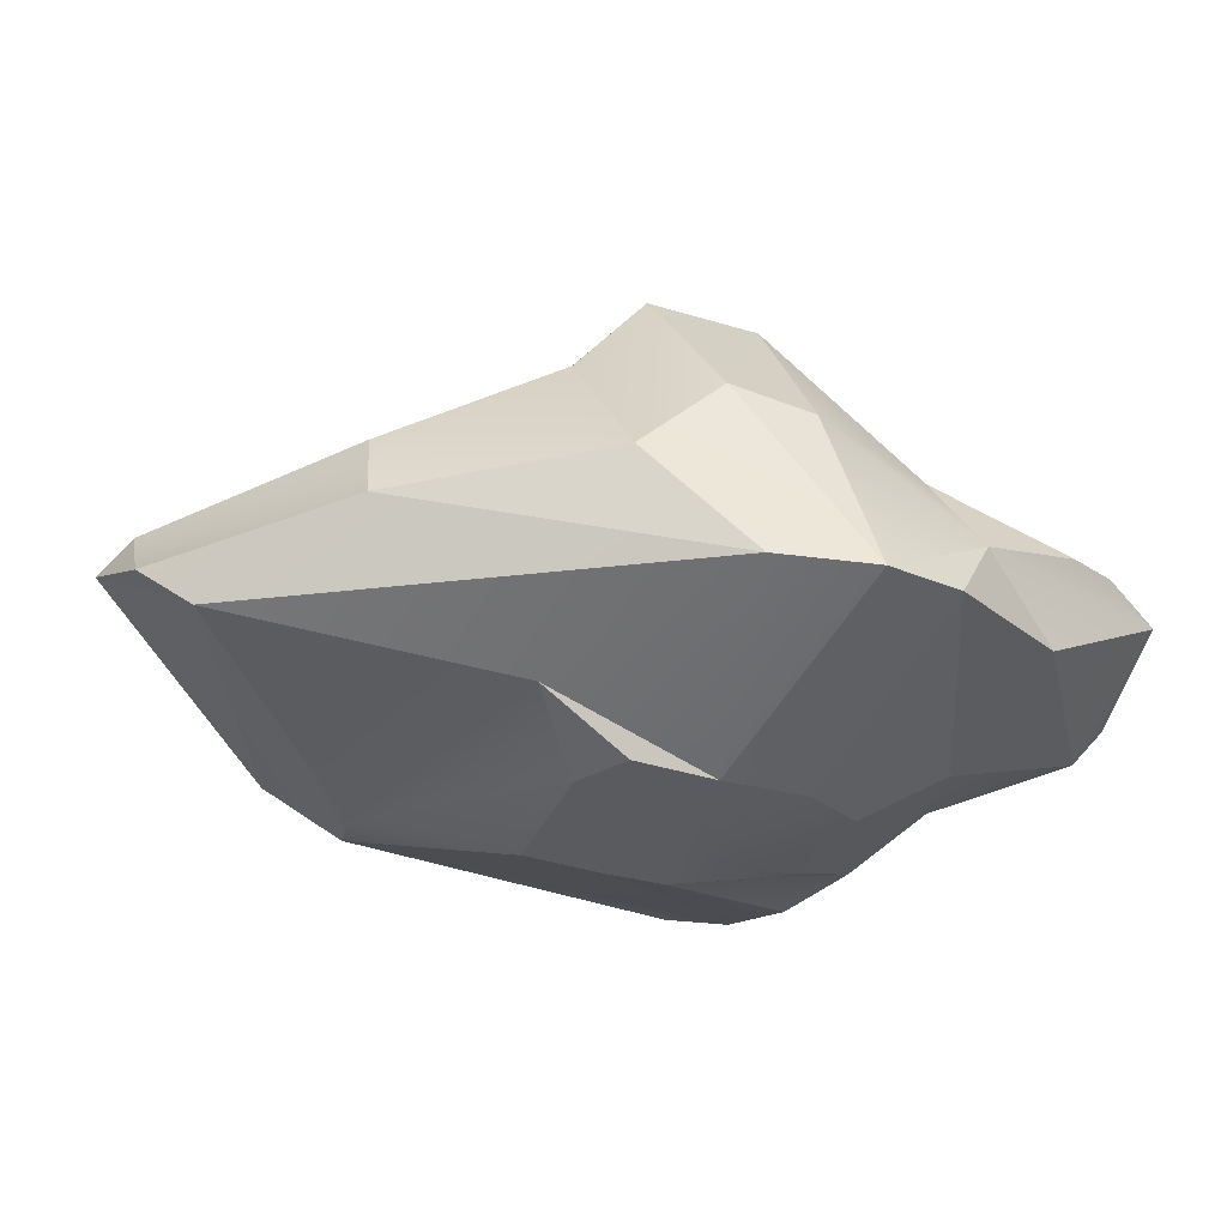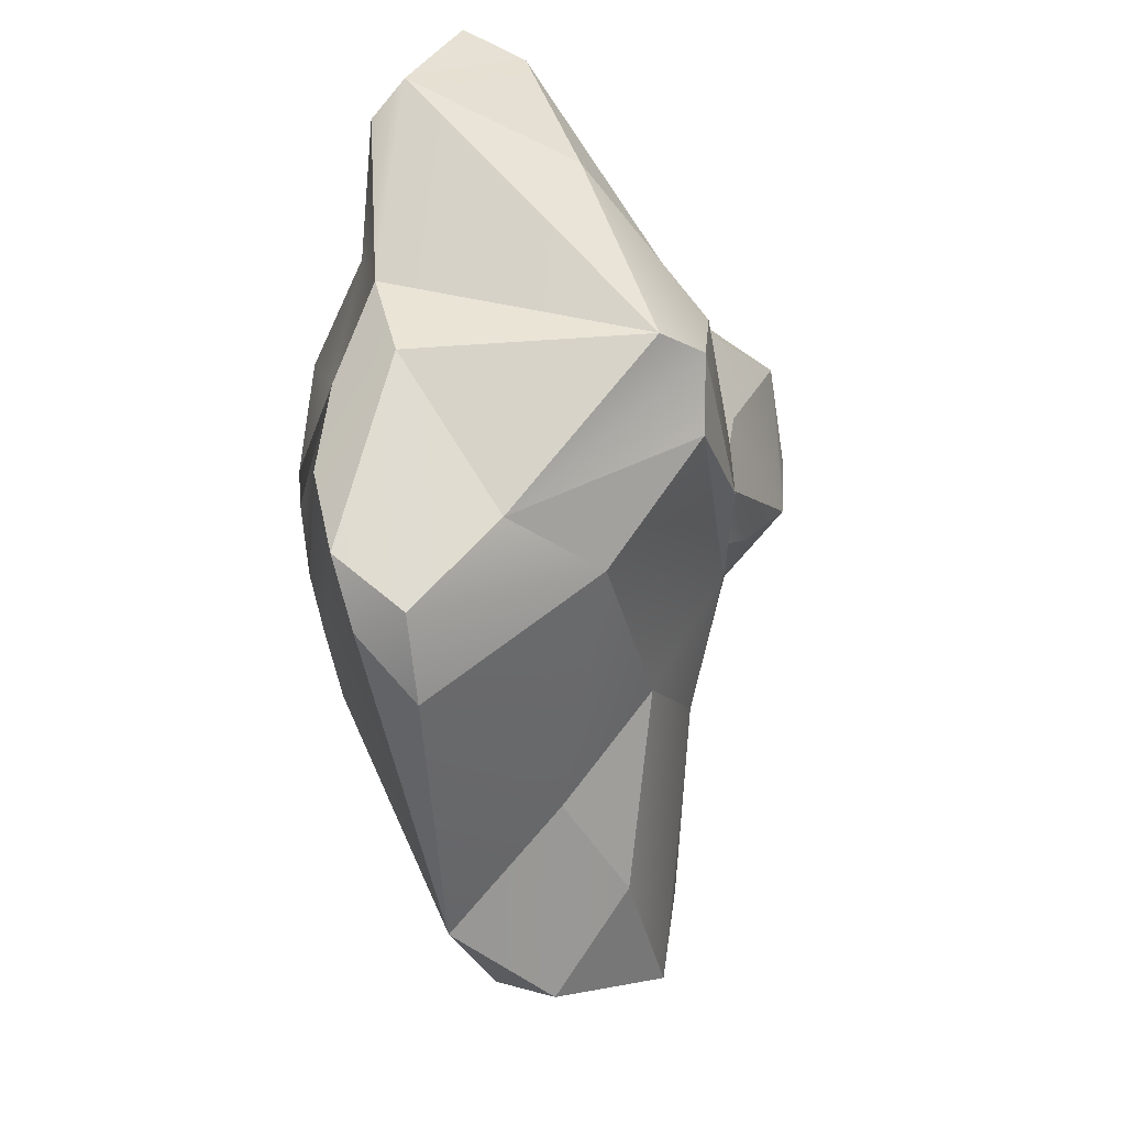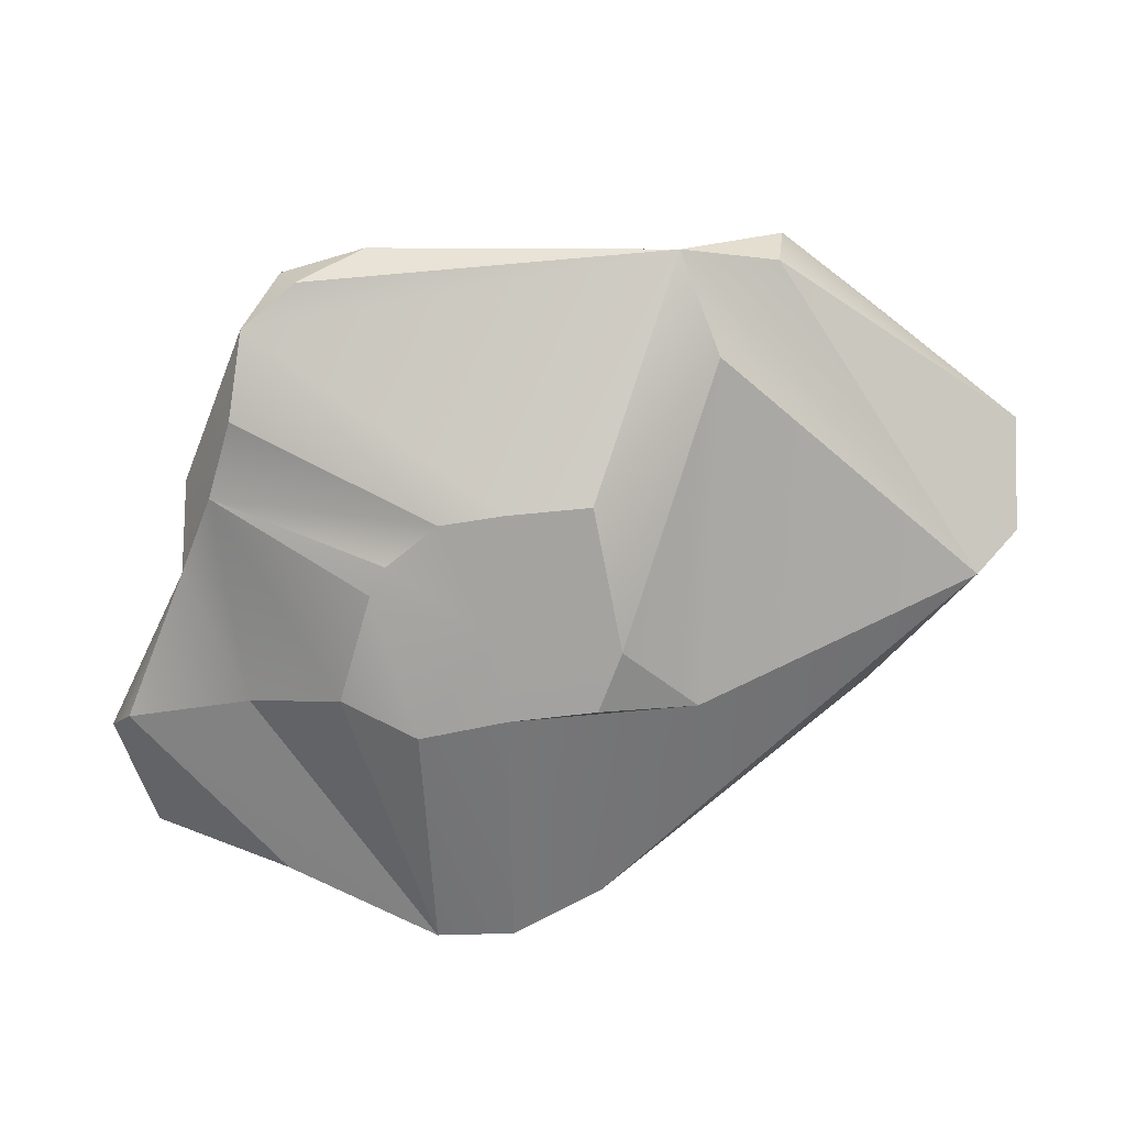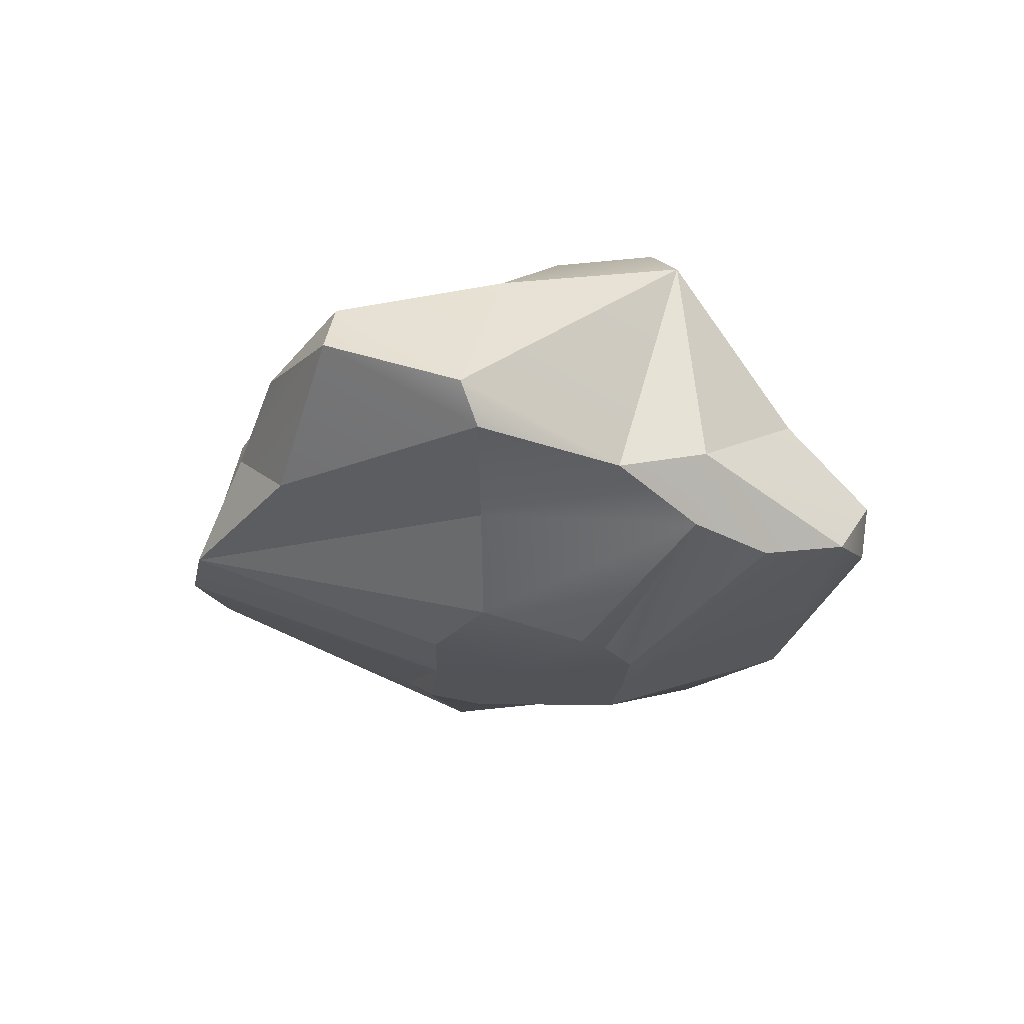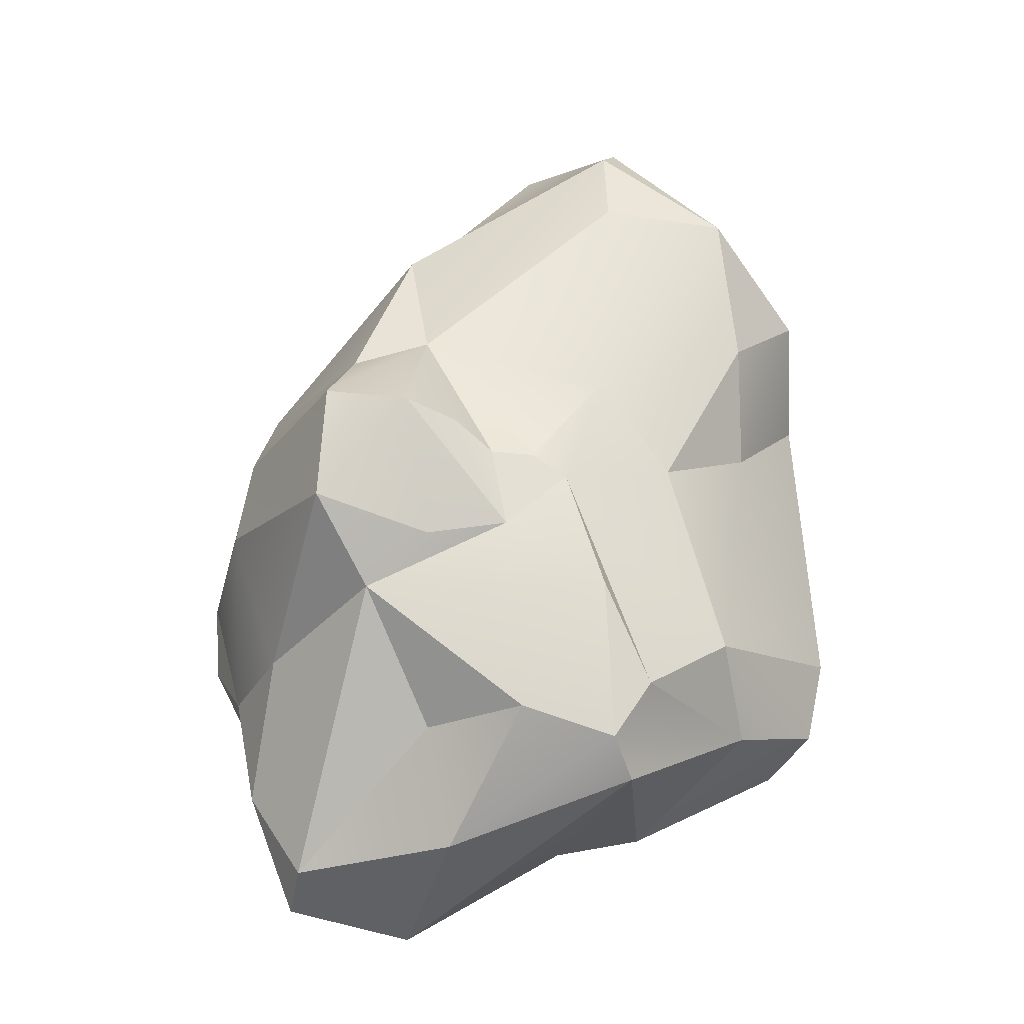
<metadata>
{"format":"obj","ext":"obj","renderer":"f3d","projection":"perspective","resolution":1024,"background":"white","views":[{"elev":-33.4,"azim":-37.0,"up":"+Y"},{"elev":-39.4,"azim":99.4,"up":"+Z"},{"elev":-72.8,"azim":174.1,"up":"+Y"},{"elev":-22.1,"azim":71.4,"up":"+Y"},{"elev":71.2,"azim":79.5,"up":"+Y"}]}
</metadata>
<code>
g pb_Mesh253758
v 0.1611 0 0.04523
v 0.1074 0.0004631 0.2457
v 0.3146 0 0.311
v -0.1457 0.000116 0.04523
v -0.3502 0.1093 0.1971
v -0.1046 0.000344 0.1987
v 0.1611 0 -0.2616
v -0.1845 0.2387 -0.8799
v -0.03933 0 -0.302
v -0.3502 0.1093 0.1971
v 0.1074 0.0004631 0.2457
v -0.1046 0.000344 0.1987
v 0.1074 0.0004631 0.2457
v -0.3502 0.1093 0.1971
v -0.1757 0.2097 0.7541
v -0.1757 0.2097 0.7541
v 0.03314 0.19 0.8885
v 0.1074 0.0004631 0.2457
v -0.3502 0.1093 0.1971
v -0.9992 0.2387 -0.1643
v -0.1757 0.2097 0.7541
v 0.3146 0 0.311
v 0.2249 0.19 0.9137
v 0.5084 0.02995 0.2457
v 0.2249 0.19 0.9137
v 0.7399 0.1905 0.3277
v 0.5084 0.02995 0.2457
v -0.1845 0.2387 -0.8799
v 0.705 0.2201 -0.7122
v 0.5533 0.3234 -0.7929
v 0.8287 0.1474 -0.3802
v 0.947 0.3358 -0.1756
v 0.8204 0.1934 -0.5944
v -0.1757 0.2097 0.7541
v -0.7987 0.4177 0.1932
v -0.4059 0.4727 0.6123
v 0.2249 0.19 0.9137
v 0.03314 0.19 0.8885
v 0.3831 0.4059 0.8486
v 0.2249 0.19 0.9137
v 0.3831 0.4059 0.8486
v 0.619 0.2535 0.794
v -0.1845 0.2387 -0.8799
v 0.5533 0.3234 -0.7929
v -0.0304 0.5194 -0.6705
v -0.1845 0.2387 -0.8799
v -0.4385 0.4356 -0.9137
v -0.4256 0.3018 -0.8686
v -1.08 0.4647 -0.5122
v -0.7014 0.6543 -0.7351
v -1.021 0.5723 -0.4654
v -1.08 0.4647 -0.5122
v -1.021 0.5723 -0.4654
v -1.1 0.3395 -0.2583
v 0.9357 0.2791 0.04523
v 0.8768 0.8718 -0.1465
v 0.947 0.3358 -0.1756
v 0.947 0.3358 -0.1756
v 0.8768 0.8718 -0.1465
v 0.759 0.5306 -0.4953
v -0.4385 0.4356 -0.9137
v -0.3212 0.6265 -0.7143
v -0.7014 0.6543 -0.7351
v 0.03314 0.19 0.8885
v -0.2093 0.6791 0.6868
v -0.02575 0.6257 0.7706
v 0.3831 0.4059 0.8486
v 0.3427 0.6324 0.7187
v 0.6714 0.4961 0.8413
v 0.9817 0.4582 0.7855
v 0.6714 0.4961 0.8413
v 0.9063 0.5904 0.7409
v 0.759 0.5306 -0.4953
v 0.6522 0.9347 -0.2383
v 0.5367 0.7067 -0.4804
v -0.02575 0.6257 0.7706
v 0.0348 1.053 0.5168
v 0.3427 0.6324 0.7187
v 1.1 0.3605 0.4932
v 0.9336 0.7201 0.3372
v 0.8768 0.8718 -0.1465
v -1.021 0.5723 -0.4654
v -0.7014 0.6543 -0.7351
v -0.798 0.6787 -0.4304
v -0.7782 0.5909 0.1508
v -0.4371 0.7861 0.1578
v -0.3898 0.8478 0.3633
v 0.0348 0.7358 -0.4263
v -0.2296 0.7926 -0.2929
v -0.3212 0.6265 -0.7143
v 0.6522 0.9347 -0.2383
v 0.3781 0.972 -0.1718
v 0.05737 0.9103 -0.1345
v -0.0304 0.5194 -0.6705
v 0.0348 0.7358 -0.4263
v -0.3212 0.6265 -0.7143
v 0.3427 0.6324 0.7187
v 0.0348 1.053 0.5168
v 0.2649 0.9278 0.4325
v 0.9063 0.5904 0.7409
v 0.2649 0.9278 0.4325
v 0.629 0.7857 0.3391
v 0.629 0.7857 0.3391
v 0.2649 0.9278 0.4325
v 0.6554 0.9562 0.09539
v 0.6522 0.9347 -0.2383
v 0.7757 0.9562 -0.1194
v 0.3781 0.972 -0.1718
v -0.4371 0.7861 0.1578
v -0.0186 0.9103 -0.05854
v -0.0464 0.9146 0.04523
v -0.1861 1.045 0.2457
v 0.1611 0.93 0.04523
v 0.1611 0.9622 0.2528
v 0.1611 0 0.04523
v 0.4269 0 -0.1082
v 0.3146 0.001022 -0.2205
v 0.1611 0 0.04523
v 0.3146 0.001022 -0.2205
v 0.1611 0 -0.2616
v 0.1611 0 -0.2616
v -0.03933 0 -0.302
v 0.1611 0 0.04523
v -0.03933 0 -0.302
v -0.1457 0.000116 0.04523
v 0.1611 0 0.04523
v 0.1611 0 0.04523
v -0.1457 0.000116 0.04523
v -0.1046 0.000344 0.1987
v -0.1046 0.000344 0.1987
v 0.1074 0.0004631 0.2457
v 0.1611 0 0.04523
v 0.1611 0 0.04523
v 0.3146 0 0.311
v 0.4576 0 -0.03419
v 0.3146 0 0.311
v 0.5084 0.02995 0.2457
v 0.4576 0 -0.03419
v 0.4269 0 -0.1082
v 0.1611 0 0.04523
v 0.4576 0 -0.03419
v 0.4269 0 -0.1082
v 0.4576 0 -0.03419
v 0.8688 0.1831 -0.178
v 0.4269 0 -0.1082
v 0.8688 0.1831 -0.178
v 0.3146 0.001022 -0.2205
v 0.8287 0.1474 -0.3802
v 0.3146 0.001022 -0.2205
v 0.8204 0.1934 -0.5944
v 0.1611 0 -0.2616
v 0.8287 0.1474 -0.3802
v 0.8204 0.1934 -0.5944
v 0.3146 0.001022 -0.2205
v 0.1611 0 -0.2616
v 0.8204 0.1934 -0.5944
v -0.1845 0.2387 -0.8799
v 0.8204 0.1934 -0.5944
v 0.705 0.2201 -0.7122
v -0.1845 0.2387 -0.8799
v -0.03933 0 -0.302
v -0.3019 0.1578 -0.6516
v -0.1457 0.000116 0.04523
v -0.03933 0 -0.302
v -0.1845 0.2387 -0.8799
v -0.3019 0.1578 -0.6516
v -0.3019 0.1578 -0.6516
v -0.3502 0.1093 0.1971
v -0.1457 0.000116 0.04523
v -0.9992 0.2387 -0.1643
v 0.7399 0.1905 0.3277
v 0.8688 0.1831 -0.178
v 0.5084 0.02995 0.2457
v 0.4576 0 -0.03419
v 0.5084 0.02995 0.2457
v 0.8688 0.1831 -0.178
v 0.8688 0.1831 -0.178
v 0.7399 0.1905 0.3277
v 0.9357 0.2791 0.04523
v 0.7399 0.1905 0.3277
v 1.047 0.2766 0.4345
v 0.9357 0.2791 0.04523
v 0.1074 0.0004631 0.2457
v 0.03314 0.19 0.8885
v 0.3146 0 0.311
v 0.03314 0.19 0.8885
v 0.2249 0.19 0.9137
v 0.3146 0 0.311
v 0.2249 0.19 0.9137
v 1.047 0.2766 0.4345
v 0.7399 0.1905 0.3277
v 0.2249 0.19 0.9137
v 0.619 0.2535 0.794
v 1.047 0.2766 0.4345
v -0.1845 0.2387 -0.8799
v -0.9992 0.2387 -0.1643
v -0.3019 0.1578 -0.6516
v -0.1845 0.2387 -0.8799
v -0.4256 0.3018 -0.8686
v -0.9992 0.2387 -0.1643
v -0.4256 0.3018 -0.8686
v -1.08 0.4647 -0.5122
v -0.9992 0.2387 -0.1643
v -0.9992 0.2387 -0.1643
v -1.08 0.4647 -0.5122
v -1.1 0.3395 -0.2583
v 0.8287 0.1474 -0.3802
v 0.8688 0.1831 -0.178
v 0.947 0.3358 -0.1756
v 0.9357 0.2791 0.04523
v 0.619 0.2535 0.794
v 0.9817 0.4582 0.7855
v 1.047 0.2766 0.4345
v 1.047 0.2766 0.4345
v 0.9817 0.4582 0.7855
v 1.1 0.3605 0.4932
v -0.9992 0.2387 -0.1643
v -0.7987 0.4177 0.1932
v -0.1757 0.2097 0.7541
v -0.9992 0.2387 -0.1643
v -1.1 0.3395 -0.2583
v -0.7987 0.4177 0.1932
v 1.047 0.2766 0.4345
v 1.1 0.3605 0.4932
v 0.9357 0.2791 0.04523
v 1.1 0.3605 0.4932
v 0.8768 0.8718 -0.1465
v 0.9357 0.2791 0.04523
v -0.1757 0.2097 0.7541
v -0.4059 0.4727 0.6123
v 0.03314 0.19 0.8885
v -0.4059 0.4727 0.6123
v -0.2093 0.6791 0.6868
v 0.03314 0.19 0.8885
v 0.3831 0.4059 0.8486
v 0.9817 0.4582 0.7855
v 0.619 0.2535 0.794
v 0.3831 0.4059 0.8486
v 0.6714 0.4961 0.8413
v 0.9817 0.4582 0.7855
v 0.5533 0.3234 -0.7929
v 0.5367 0.7067 -0.4804
v -0.0304 0.5194 -0.6705
v 0.5367 0.7067 -0.4804
v 0.0348 0.7358 -0.4263
v -0.0304 0.5194 -0.6705
v -0.4385 0.4356 -0.9137
v -1.08 0.4647 -0.5122
v -0.4256 0.3018 -0.8686
v -1.08 0.4647 -0.5122
v -0.4385 0.4356 -0.9137
v -0.7014 0.6543 -0.7351
v 0.8204 0.1934 -0.5944
v 0.7515 0.3363 -0.7105
v 0.705 0.2201 -0.7122
v 0.705 0.2201 -0.7122
v 0.7515 0.3363 -0.7105
v 0.5533 0.3234 -0.7929
v -0.0304 0.5194 -0.6705
v -0.4385 0.4356 -0.9137
v -0.1845 0.2387 -0.8799
v -0.4385 0.4356 -0.9137
v -0.0304 0.5194 -0.6705
v -0.3212 0.6265 -0.7143
v -0.4059 0.4727 0.6123
v -0.2398 1.053 0.4462
v -0.2093 0.6791 0.6868
v -0.4059 0.4727 0.6123
v -0.3898 0.8478 0.3633
v -0.2398 1.053 0.4462
v -0.7782 0.5909 0.1508
v -0.3898 0.8478 0.3633
v -0.4059 0.4727 0.6123
v -0.7987 0.4177 0.1932
v -0.7782 0.5909 0.1508
v -0.4059 0.4727 0.6123
v 0.8204 0.1934 -0.5944
v 0.947 0.3358 -0.1756
v 0.7515 0.3363 -0.7105
v 0.759 0.5306 -0.4953
v -1.1 0.3395 -0.2583
v -1.021 0.5723 -0.4654
v -0.7987 0.4177 0.1932
v -1.021 0.5723 -0.4654
v -0.7782 0.5909 0.1508
v -0.7987 0.4177 0.1932
v 0.03314 0.19 0.8885
v -0.02575 0.6257 0.7706
v 0.3831 0.4059 0.8486
v 0.3831 0.4059 0.8486
v -0.02575 0.6257 0.7706
v 0.3427 0.6324 0.7187
v 0.9817 0.4582 0.7855
v 0.9063 0.5904 0.7409
v 1.1 0.3605 0.4932
v 1.1 0.3605 0.4932
v 0.9063 0.5904 0.7409
v 0.9336 0.7201 0.3372
v 0.759 0.5306 -0.4953
v 0.8768 0.8718 -0.1465
v 0.7757 0.9562 -0.1194
v 0.7757 0.9562 -0.1194
v 0.6522 0.9347 -0.2383
v 0.759 0.5306 -0.4953
v 0.7515 0.3363 -0.7105
v 0.5367 0.7067 -0.4804
v 0.5533 0.3234 -0.7929
v 0.7515 0.3363 -0.7105
v 0.759 0.5306 -0.4953
v 0.5367 0.7067 -0.4804
v 0.9336 0.7201 0.3372
v 0.7757 0.9562 -0.1194
v 0.8768 0.8718 -0.1465
v 0.9336 0.7201 0.3372
v 0.6554 0.9562 0.09539
v 0.7757 0.9562 -0.1194
v -1.021 0.5723 -0.4654
v -0.4371 0.7861 0.1578
v -0.7782 0.5909 0.1508
v -1.021 0.5723 -0.4654
v -0.798 0.6787 -0.4304
v -0.4371 0.7861 0.1578
v -0.2398 1.053 0.4462
v 0.0348 1.053 0.5168
v -0.2093 0.6791 0.6868
v -0.2093 0.6791 0.6868
v 0.0348 1.053 0.5168
v -0.02575 0.6257 0.7706
v -0.7014 0.6543 -0.7351
v -0.3212 0.6265 -0.7143
v -0.2296 0.7926 -0.2929
v -0.7014 0.6543 -0.7351
v -0.2296 0.7926 -0.2929
v -0.798 0.6787 -0.4304
v -0.2296 0.7926 -0.2929
v -0.4371 0.7861 0.1578
v -0.798 0.6787 -0.4304
v -0.0186 0.9103 -0.05854
v -0.4371 0.7861 0.1578
v -0.2398 1.053 0.4462
v -0.3898 0.8478 0.3633
v -0.4371 0.7861 0.1578
v -0.1861 1.045 0.2457
v -0.2398 1.053 0.4462
v 0.9063 0.5904 0.7409
v 0.629 0.7857 0.3391
v 0.9336 0.7201 0.3372
v 0.9336 0.7201 0.3372
v 0.629 0.7857 0.3391
v 0.6554 0.9562 0.09539
v 0.5367 0.7067 -0.4804
v 0.6522 0.9347 -0.2383
v 0.05737 0.9103 -0.1345
v 0.5367 0.7067 -0.4804
v 0.05737 0.9103 -0.1345
v 0.0348 0.7358 -0.4263
v -0.2398 1.053 0.4462
v -0.1861 1.045 0.2457
v 0.0348 1.053 0.5168
v -0.1861 1.045 0.2457
v 0.1611 0.9622 0.2528
v 0.0348 1.053 0.5168
v 0.6714 0.4961 0.8413
v 0.3427 0.6324 0.7187
v 0.2649 0.9278 0.4325
v 0.9063 0.5904 0.7409
v 0.6714 0.4961 0.8413
v 0.2649 0.9278 0.4325
v 0.0348 0.7358 -0.4263
v 0.05737 0.9103 -0.1345
v -0.2296 0.7926 -0.2929
v -0.2296 0.7926 -0.2929
v 0.05737 0.9103 -0.1345
v -0.0186 0.9103 -0.05854
v -0.4371 0.7861 0.1578
v -0.1353 0.9521 0.1247
v -0.1861 1.045 0.2457
v -0.4371 0.7861 0.1578
v -0.0464 0.9146 0.04523
v -0.1353 0.9521 0.1247
v 0.2649 0.9278 0.4325
v 0.3616 0.9649 -0.008488
v 0.6554 0.9562 0.09539
v 0.1611 0.93 0.04523
v 0.6554 0.9562 0.09539
v 0.3616 0.9649 -0.008488
v 0.7757 0.9562 -0.1194
v 0.7757 0.9562 -0.1194
v 0.3616 0.9649 -0.008488
v 0.3781 0.972 -0.1718
v 0.0348 1.053 0.5168
v 0.1611 0.9622 0.2528
v 0.2649 0.9278 0.4325
v 0.2649 0.9278 0.4325
v 0.1611 0.9622 0.2528
v 0.1611 0.93 0.04523
v 0.05737 0.9103 -0.1345
v 0.3781 0.972 -0.1718
v 0.1611 0.93 0.04523
v 0.3616 0.9649 -0.008488
v -0.1861 1.045 0.2457
v -0.1353 0.9521 0.1247
v 0.1611 0.93 0.04523
v -0.0464 0.9146 0.04523
v 0.1611 0.93 0.04523
v -0.1353 0.9521 0.1247
v 0.05737 0.9103 -0.1345
v 0.1611 0.93 0.04523
v -0.0186 0.9103 -0.05854
v -0.0186 0.9103 -0.05854
v 0.1611 0.93 0.04523
v -0.0464 0.9146 0.04523
g pb_Mesh253758_0
f 3 2 1
f 6 5 4
f 9 8 7
f 12 11 10
f 15 14 13
f 18 17 16
f 21 20 19
f 24 23 22
f 27 26 25
f 30 29 28
f 33 32 31
f 36 35 34
f 39 38 37
f 42 41 40
f 45 44 43
f 48 47 46
f 51 50 49
f 54 53 52
f 57 56 55
f 60 59 58
f 63 62 61
f 66 65 64
f 69 68 67
f 72 71 70
f 75 74 73
f 78 77 76
f 81 80 79
f 84 83 82
f 87 86 85
f 90 89 88
f 93 92 91
f 96 95 94
f 99 98 97
f 102 101 100
f 105 104 103
f 108 107 106
f 111 110 109
f 114 113 112
f 117 116 115
f 120 119 118
f 123 122 121
f 126 125 124
f 129 128 127
f 132 131 130
f 135 134 133
f 138 137 136
f 141 140 139
f 144 143 142
f 147 146 145
f 147 148 146
f 151 150 149
f 154 153 152
f 157 156 155
f 160 159 158
f 163 162 161
f 166 165 164
f 169 168 167
f 168 170 167
f 173 172 171
f 176 175 174
f 179 178 177
f 182 181 180
f 185 184 183
f 188 187 186
f 191 190 189
f 194 193 192
f 197 196 195
f 200 199 198
f 203 202 201
f 206 205 204
f 209 208 207
f 209 210 208
f 213 212 211
f 216 215 214
f 219 218 217
f 222 221 220
f 225 224 223
f 228 227 226
f 231 230 229
f 234 233 232
f 237 236 235
f 240 239 238
f 243 242 241
f 246 245 244
f 249 248 247
f 252 251 250
f 255 254 253
f 258 257 256
f 261 260 259
f 264 263 262
f 267 266 265
f 270 269 268
f 273 272 271
f 276 275 274
f 279 278 277
f 279 280 278
f 283 282 281
f 286 285 284
f 289 288 287
f 292 291 290
f 295 294 293
f 298 297 296
f 301 300 299
f 304 303 302
f 307 306 305
f 310 309 308
f 313 312 311
f 316 315 314
f 319 318 317
f 322 321 320
f 325 324 323
f 328 327 326
f 331 330 329
f 334 333 332
f 337 336 335
f 336 338 335
f 341 340 339
f 344 343 342
f 347 346 345
f 350 349 348
f 353 352 351
f 356 355 354
f 359 358 357
f 362 361 360
f 365 364 363
f 368 367 366
f 371 370 369
f 374 373 372
f 377 376 375
f 380 379 378
f 383 382 381
f 381 382 384
f 387 386 385
f 390 389 388
f 393 392 391
f 396 395 394
f 399 398 397
f 399 400 398
f 403 402 401
f 406 405 404
f 409 408 407
f 412 411 410

</code>
